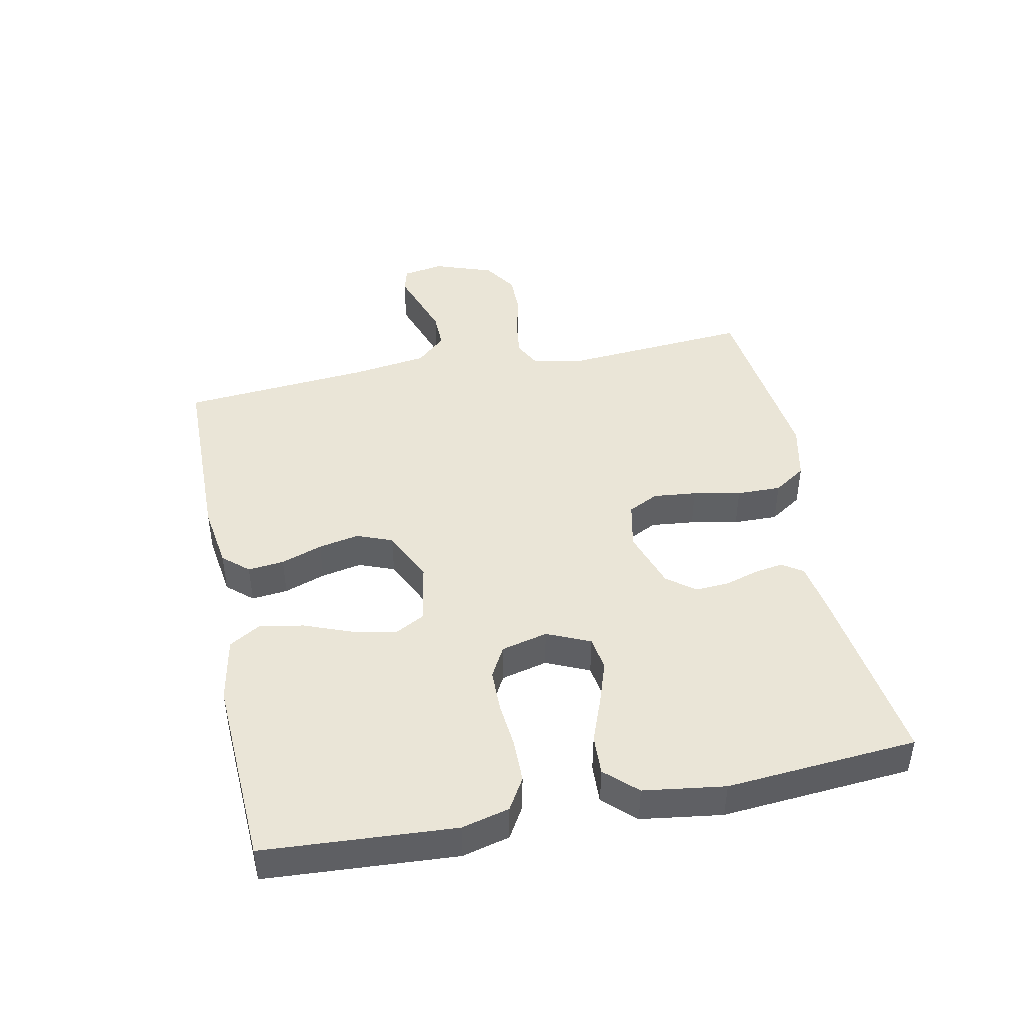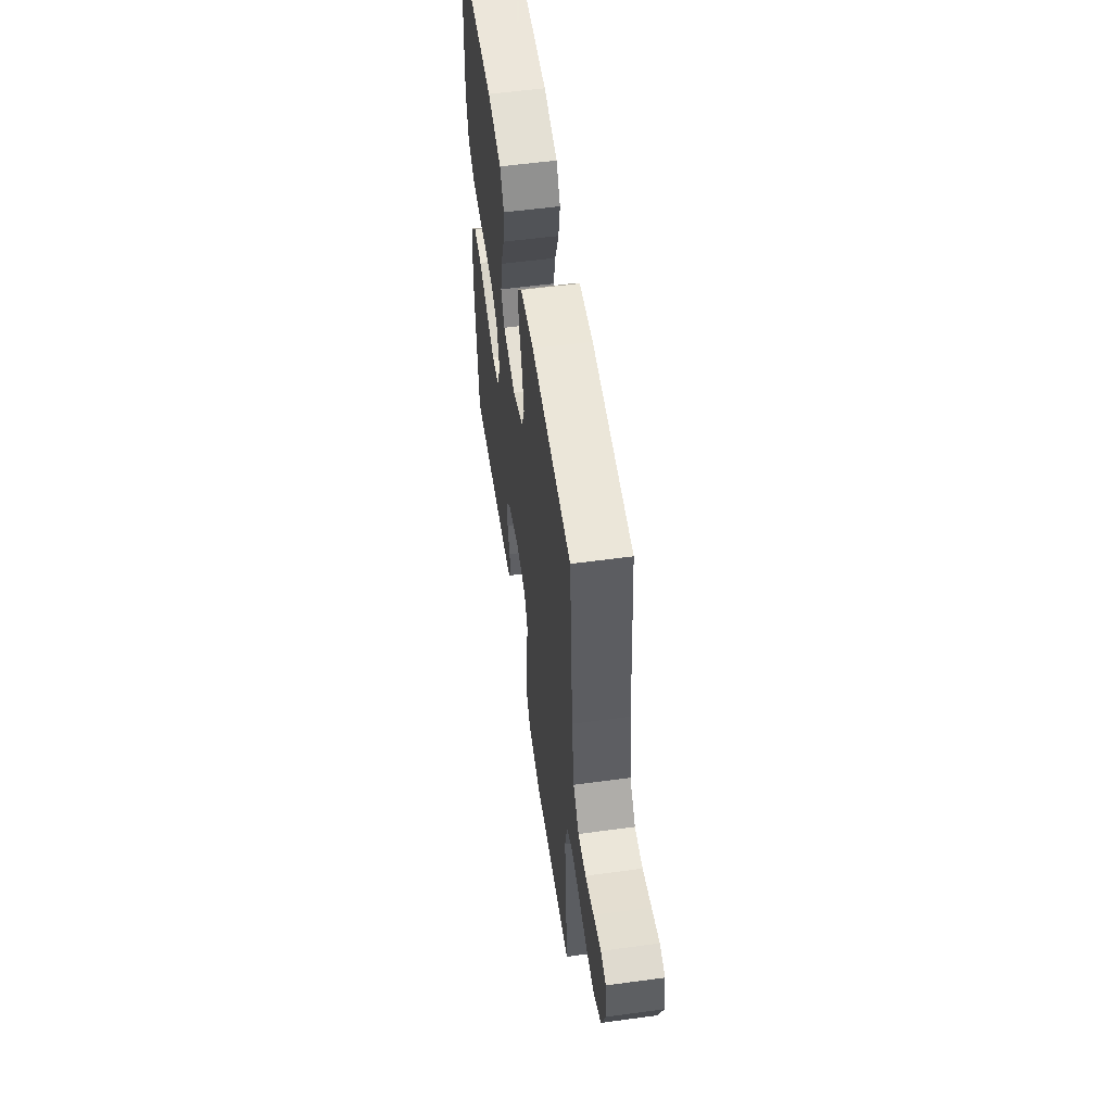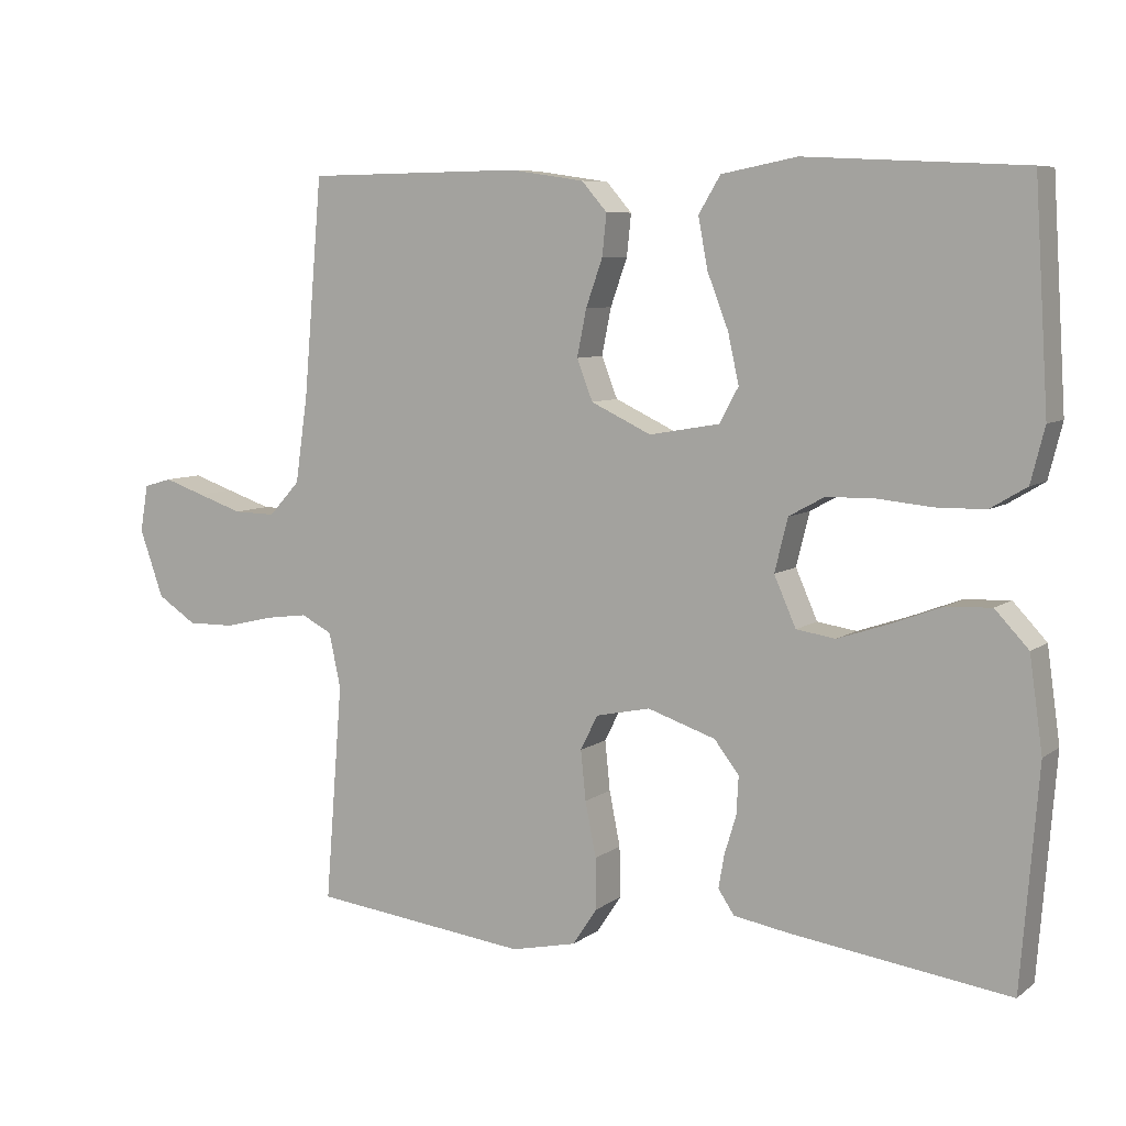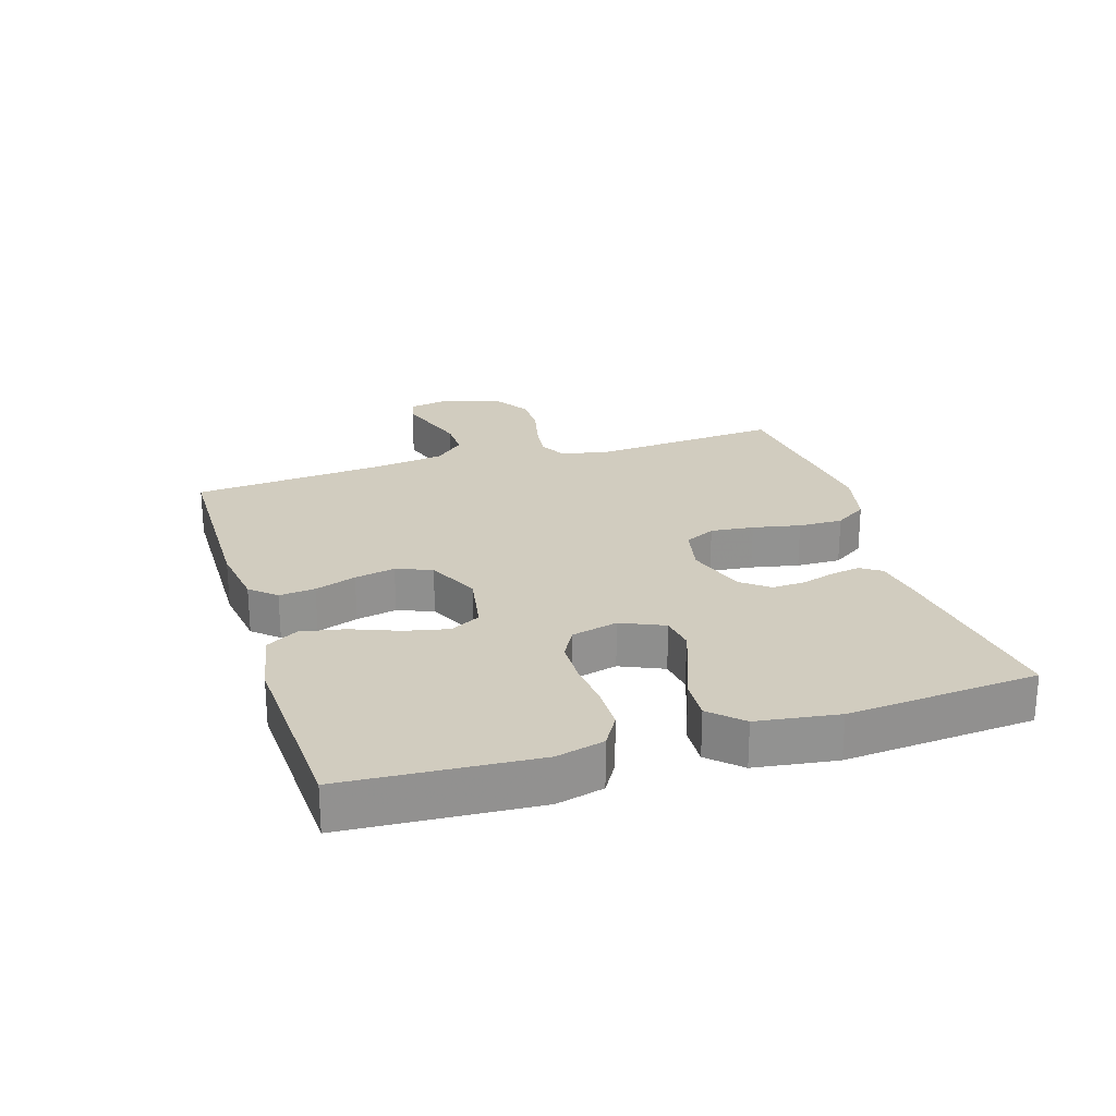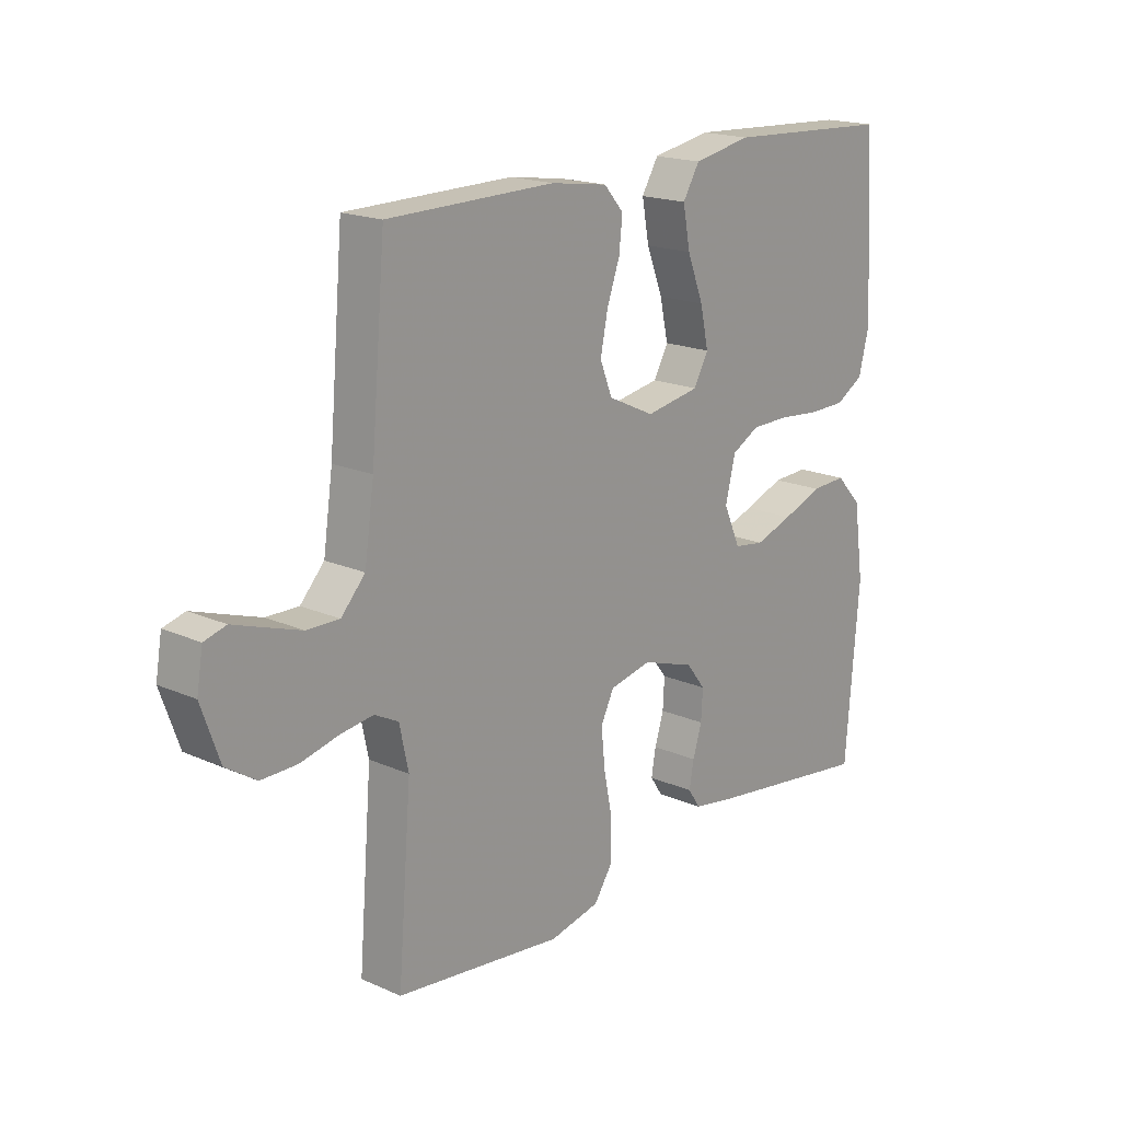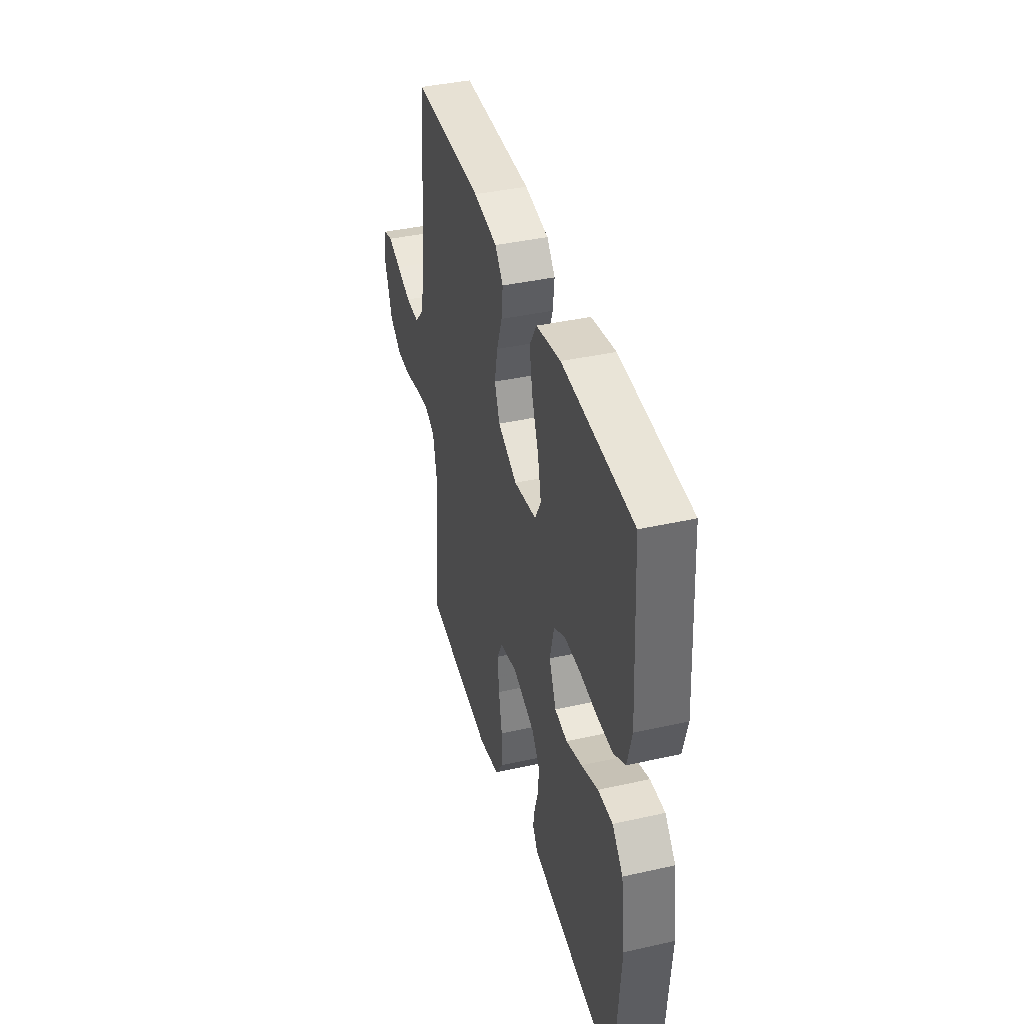
<metadata>
{"format":"obj","ext":"obj","renderer":"f3d","projection":"perspective","resolution":1024,"background":"white","views":[{"elev":44.3,"azim":78.5,"up":"+Y"},{"elev":55.8,"azim":-98.1,"up":"+Z"},{"elev":7.4,"azim":28.2,"up":"+Z"},{"elev":24.1,"azim":72.8,"up":"+Y"},{"elev":18.2,"azim":-49.4,"up":"+Z"},{"elev":40.3,"azim":74.6,"up":"+Z"}]}
</metadata>
<code>
v 0.5 0.07 -0.5
v 0.2 0.07 -0.459
v 0.123 0.07 -0.446
v 0.101 0.07 -0.413
v 0.109 0.07 -0.367
v 0.125 0.07 -0.315
v 0.128 0.07 -0.262
v 0.094 0.07 -0.218
v 0 0.07 -0.187
v -0.075 0.07 -0.203
v -0.099 0.07 -0.251
v -0.092 0.07 -0.319
v -0.077 0.07 -0.394
v -0.076 0.07 -0.464
v -0.11 0.07 -0.515
v -0.2 0.07 -0.535
v -0.5 0.07 -0.5
v -0.476 0.07 -0.2
v -0.492 0.07 -0.125
v -0.535 0.07 -0.103
v -0.594 0.07 -0.111
v -0.661 0.07 -0.127
v -0.726 0.07 -0.128
v -0.78 0.07 -0.093
v -0.813 0.07 0
v -0.802 0.07 0.065
v -0.763 0.07 0.076
v -0.707 0.07 0.057
v -0.644 0.07 0.036
v -0.586 0.07 0.035
v -0.543 0.07 0.082
v -0.526 0.07 0.2
v -0.5 0.07 0.5
v -0.2 0.07 0.504
v -0.098 0.07 0.489
v -0.063 0.07 0.449
v -0.069 0.07 0.392
v -0.092 0.07 0.327
v -0.105 0.07 0.263
v -0.083 0.07 0.207
v 0 0.07 0.168
v 0.097 0.07 0.185
v 0.123 0.07 0.233
v 0.108 0.07 0.301
v 0.079 0.07 0.376
v 0.066 0.07 0.445
v 0.096 0.07 0.495
v 0.2 0.07 0.515
v 0.5 0.07 0.5
v 0.519 0.07 0.2
v 0.5 0.07 0.125
v 0.45 0.07 0.095
v 0.382 0.07 0.094
v 0.308 0.07 0.101
v 0.241 0.07 0.1
v 0.192 0.07 0.073
v 0.174 0.07 0
v 0.204 0.07 -0.068
v 0.258 0.07 -0.076
v 0.326 0.07 -0.053
v 0.397 0.07 -0.026
v 0.46 0.07 -0.023
v 0.506 0.07 -0.072
v 0.524 0.07 -0.2
v 0.5 0 -0.5
v 0.2 0 -0.459
v 0.123 0 -0.446
v 0.101 0 -0.413
v 0.109 0 -0.367
v 0.125 0 -0.315
v 0.128 0 -0.262
v 0.094 0 -0.218
v 0 0 -0.187
v -0.075 0 -0.203
v -0.099 0 -0.251
v -0.092 0 -0.319
v -0.077 0 -0.394
v -0.076 0 -0.464
v -0.11 0 -0.515
v -0.2 0 -0.535
v -0.5 0 -0.5
v -0.476 0 -0.2
v -0.492 0 -0.125
v -0.535 0 -0.103
v -0.594 0 -0.111
v -0.661 0 -0.127
v -0.726 0 -0.128
v -0.78 0 -0.093
v -0.813 0 0
v -0.802 0 0.065
v -0.763 0 0.076
v -0.707 0 0.057
v -0.644 0 0.036
v -0.586 0 0.035
v -0.543 0 0.082
v -0.526 0 0.2
v -0.5 0 0.5
v -0.2 0 0.504
v -0.098 0 0.489
v -0.063 0 0.449
v -0.069 0 0.392
v -0.092 0 0.327
v -0.105 0 0.263
v -0.083 0 0.207
v 0 0 0.168
v 0.097 0 0.185
v 0.123 0 0.233
v 0.108 0 0.301
v 0.079 0 0.376
v 0.066 0 0.445
v 0.096 0 0.495
v 0.2 0 0.515
v 0.5 0 0.5
v 0.519 0 0.2
v 0.5 0 0.125
v 0.45 0 0.095
v 0.382 0 0.094
v 0.308 0 0.101
v 0.241 0 0.1
v 0.192 0 0.073
v 0.174 0 0
v 0.204 0 -0.068
v 0.258 0 -0.076
v 0.326 0 -0.053
v 0.397 0 -0.026
v 0.46 0 -0.023
v 0.506 0 -0.072
v 0.524 0 -0.2
f 60 61 62 63
f 59 60 63 64
f 58 59 64 1
f 51 52 53 54
f 51 54 55
f 50 51 55
f 49 50 55
f 48 49 55 56
f 44 45 46 47
f 43 44 47 48
f 35 36 37 38
f 35 38 39
f 32 33 34 35
f 31 32 35 39
f 30 31 39 40
f 25 26 27 28
f 25 28 29
f 24 25 29 30
f 21 22 23 24
f 20 21 24 30
f 15 16 17 18
f 15 18 19
f 12 13 14 15
f 11 12 15 19
f 10 11 19 20
f 3 4 5 6
f 3 6 7
f 58 1 2 3
f 57 58 3 7
f 43 48 56 57
f 42 43 57 7
f 20 30 40 41
f 9 10 20 41
f 8 9 41 42
f 7 8 42
f 127 126 125 124
f 128 127 124 123
f 65 128 123 122
f 118 117 116 115
f 119 118 115
f 119 115 114
f 119 114 113
f 120 119 113 112
f 111 110 109 108
f 112 111 108 107
f 102 101 100 99
f 103 102 99
f 99 98 97 96
f 103 99 96 95
f 104 103 95 94
f 92 91 90 89
f 93 92 89
f 94 93 89 88
f 88 87 86 85
f 94 88 85 84
f 82 81 80 79
f 83 82 79
f 79 78 77 76
f 83 79 76 75
f 84 83 75 74
f 70 69 68 67
f 71 70 67
f 67 66 65 122
f 71 67 122 121
f 121 120 112 107
f 71 121 107 106
f 105 104 94 84
f 105 84 74 73
f 106 105 73 72
f 106 72 71
f 1 65 66 2
f 2 66 67 3
f 3 67 68 4
f 4 68 69 5
f 5 69 70 6
f 6 70 71 7
f 7 71 72 8
f 8 72 73 9
f 9 73 74 10
f 10 74 75 11
f 11 75 76 12
f 12 76 77 13
f 13 77 78 14
f 14 78 79 15
f 15 79 80 16
f 16 80 81 17
f 17 81 82 18
f 18 82 83 19
f 19 83 84 20
f 20 84 85 21
f 21 85 86 22
f 22 86 87 23
f 23 87 88 24
f 24 88 89 25
f 25 89 90 26
f 26 90 91 27
f 27 91 92 28
f 28 92 93 29
f 29 93 94 30
f 30 94 95 31
f 31 95 96 32
f 32 96 97 33
f 33 97 98 34
f 34 98 99 35
f 35 99 100 36
f 36 100 101 37
f 37 101 102 38
f 38 102 103 39
f 39 103 104 40
f 40 104 105 41
f 41 105 106 42
f 42 106 107 43
f 43 107 108 44
f 44 108 109 45
f 45 109 110 46
f 46 110 111 47
f 47 111 112 48
f 48 112 113 49
f 49 113 114 50
f 50 114 115 51
f 51 115 116 52
f 52 116 117 53
f 53 117 118 54
f 54 118 119 55
f 55 119 120 56
f 56 120 121 57
f 57 121 122 58
f 58 122 123 59
f 59 123 124 60
f 60 124 125 61
f 61 125 126 62
f 62 126 127 63
f 63 127 128 64
f 64 128 65 1

</code>
